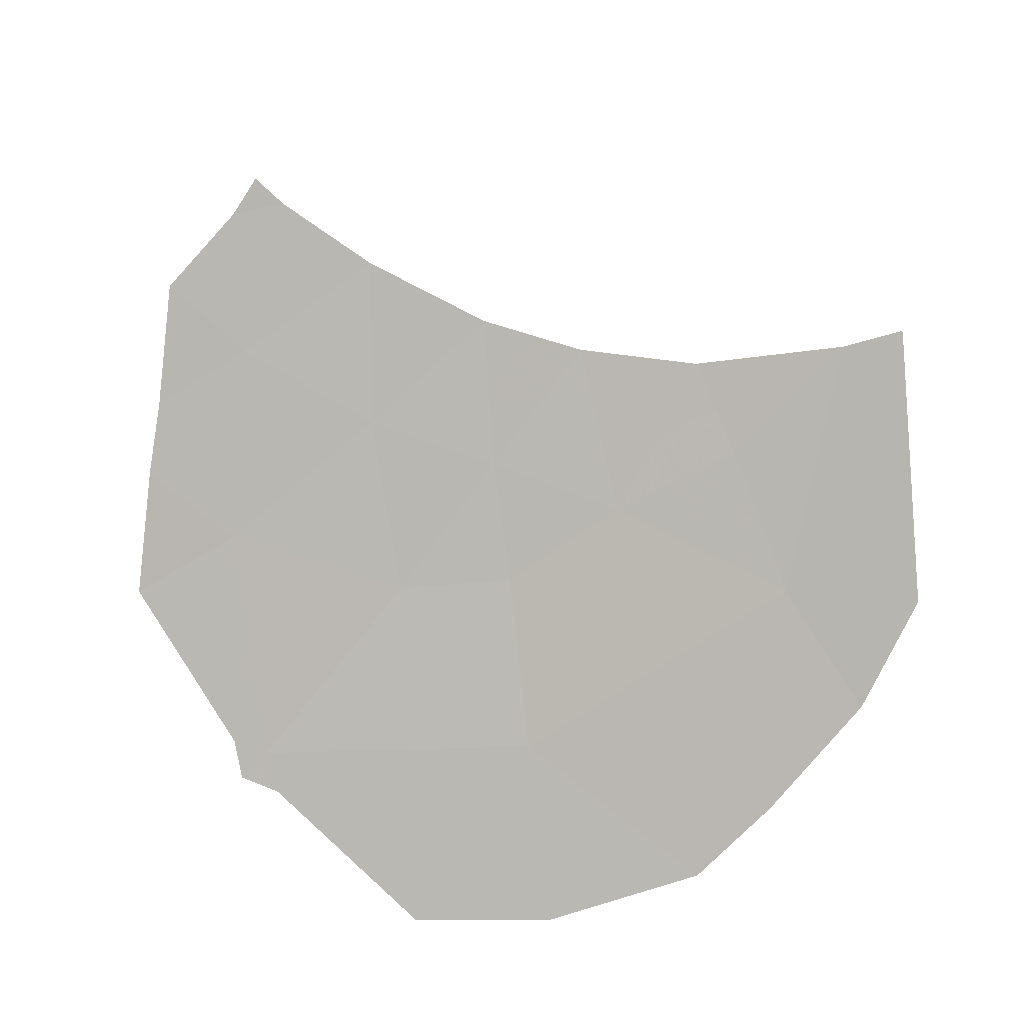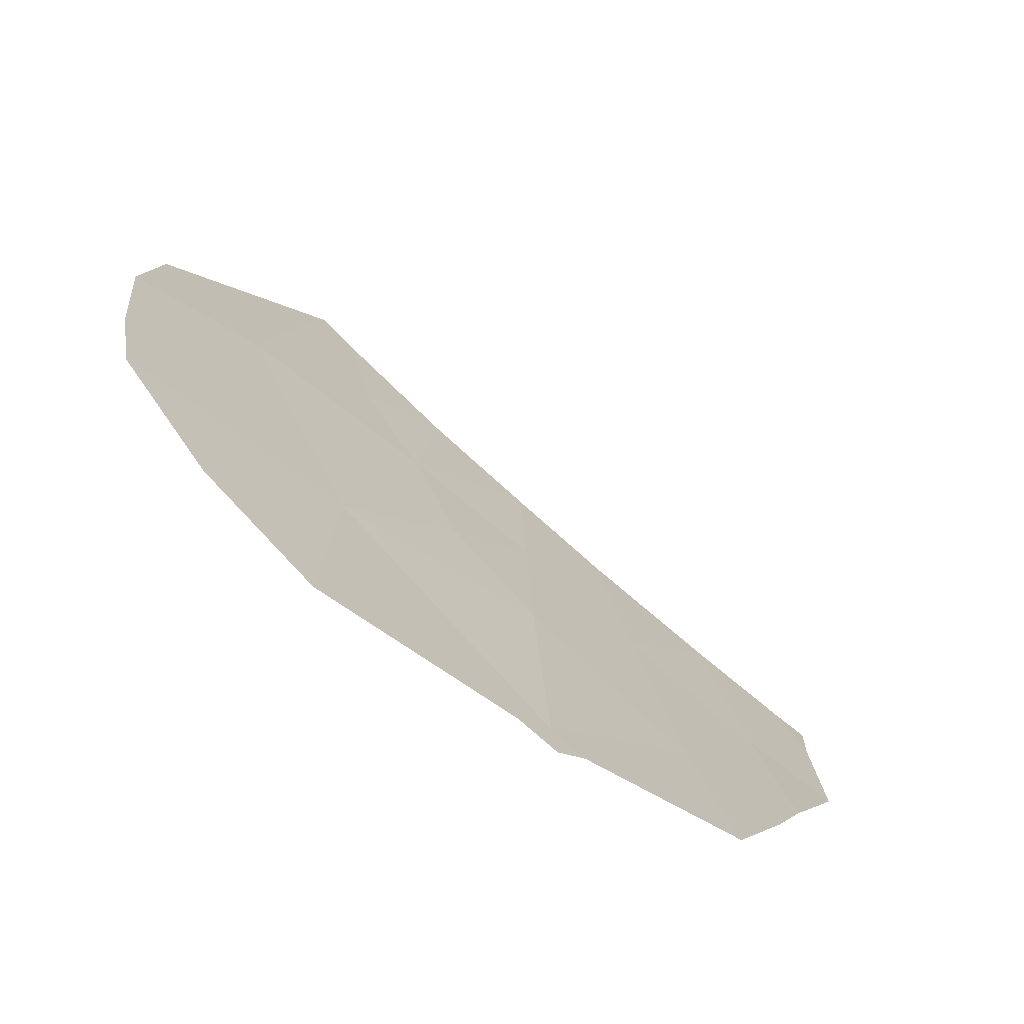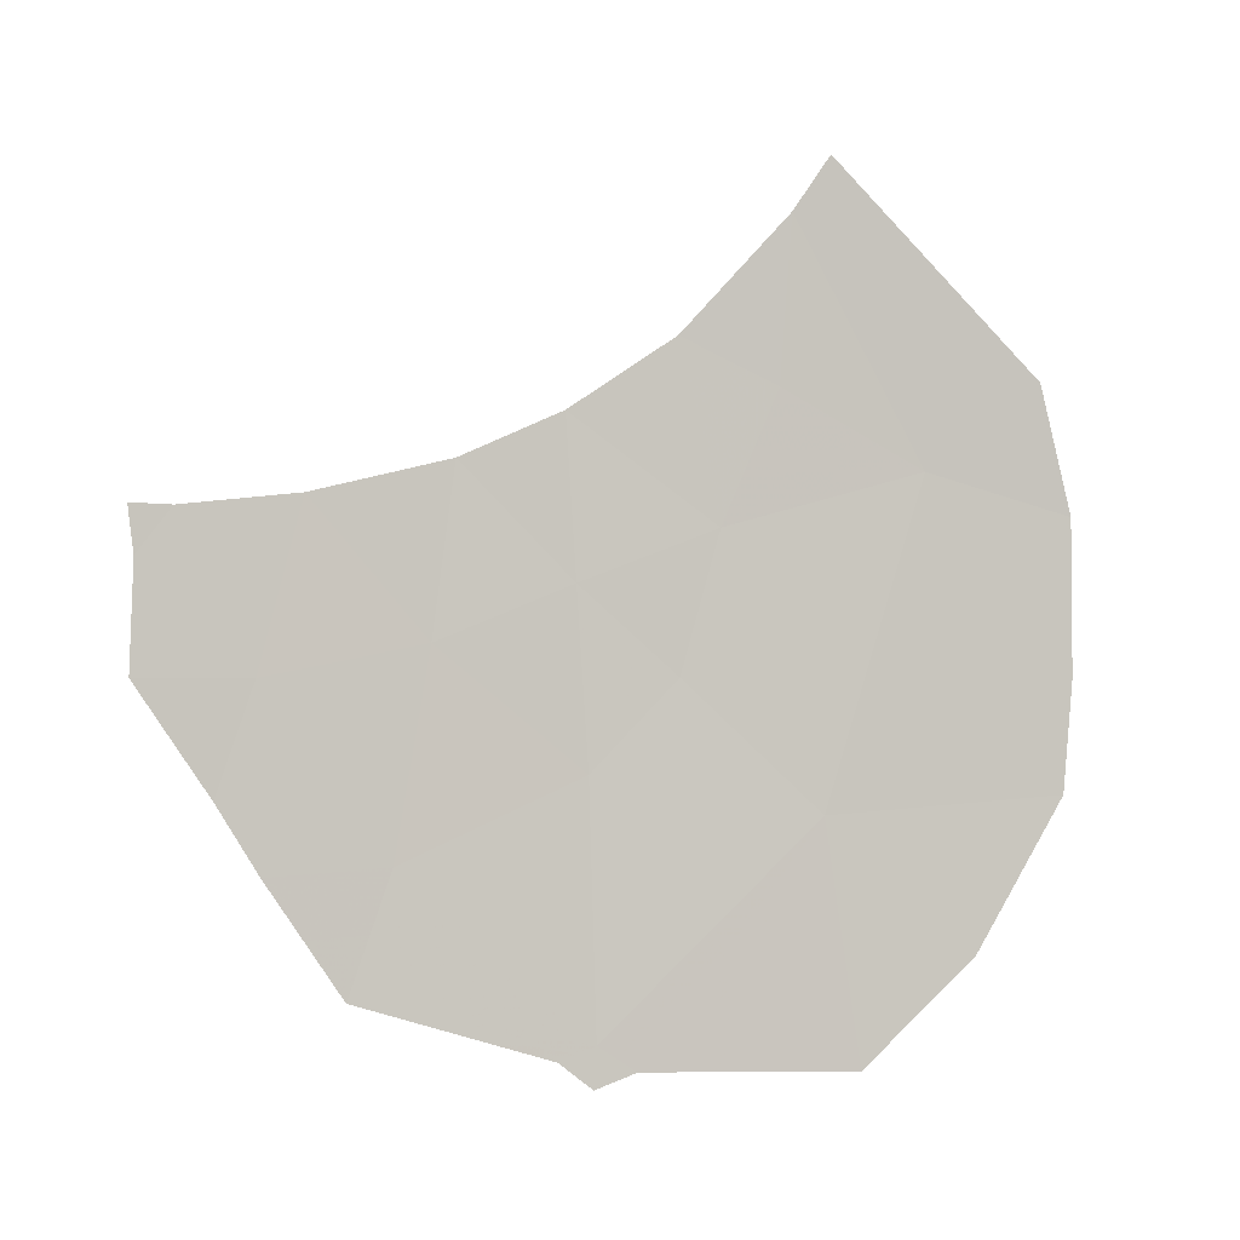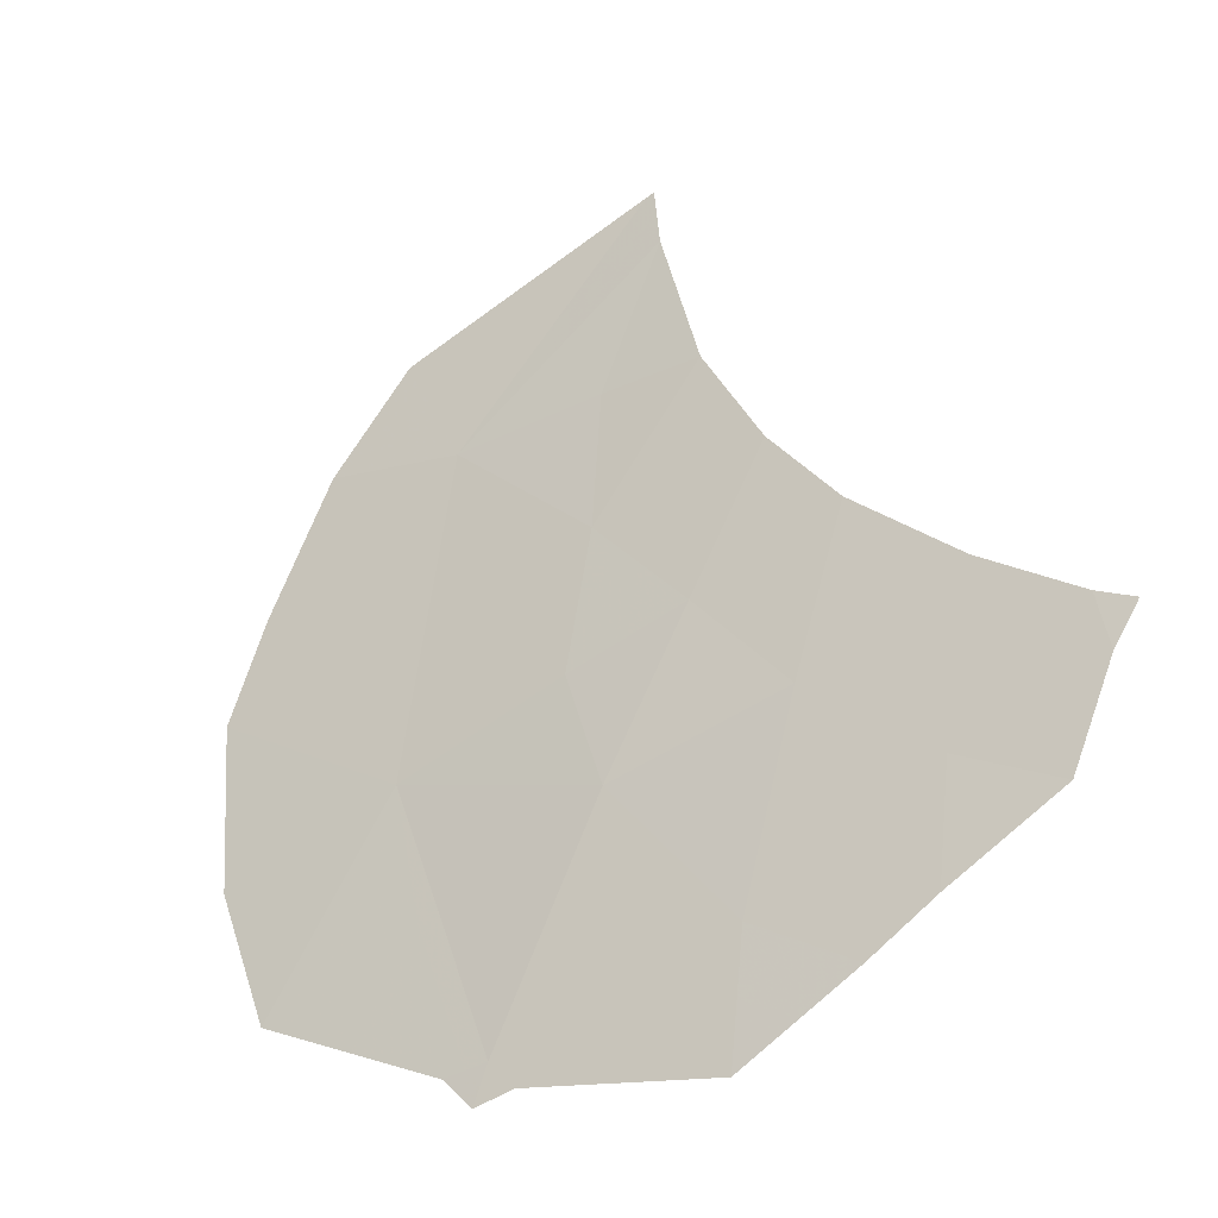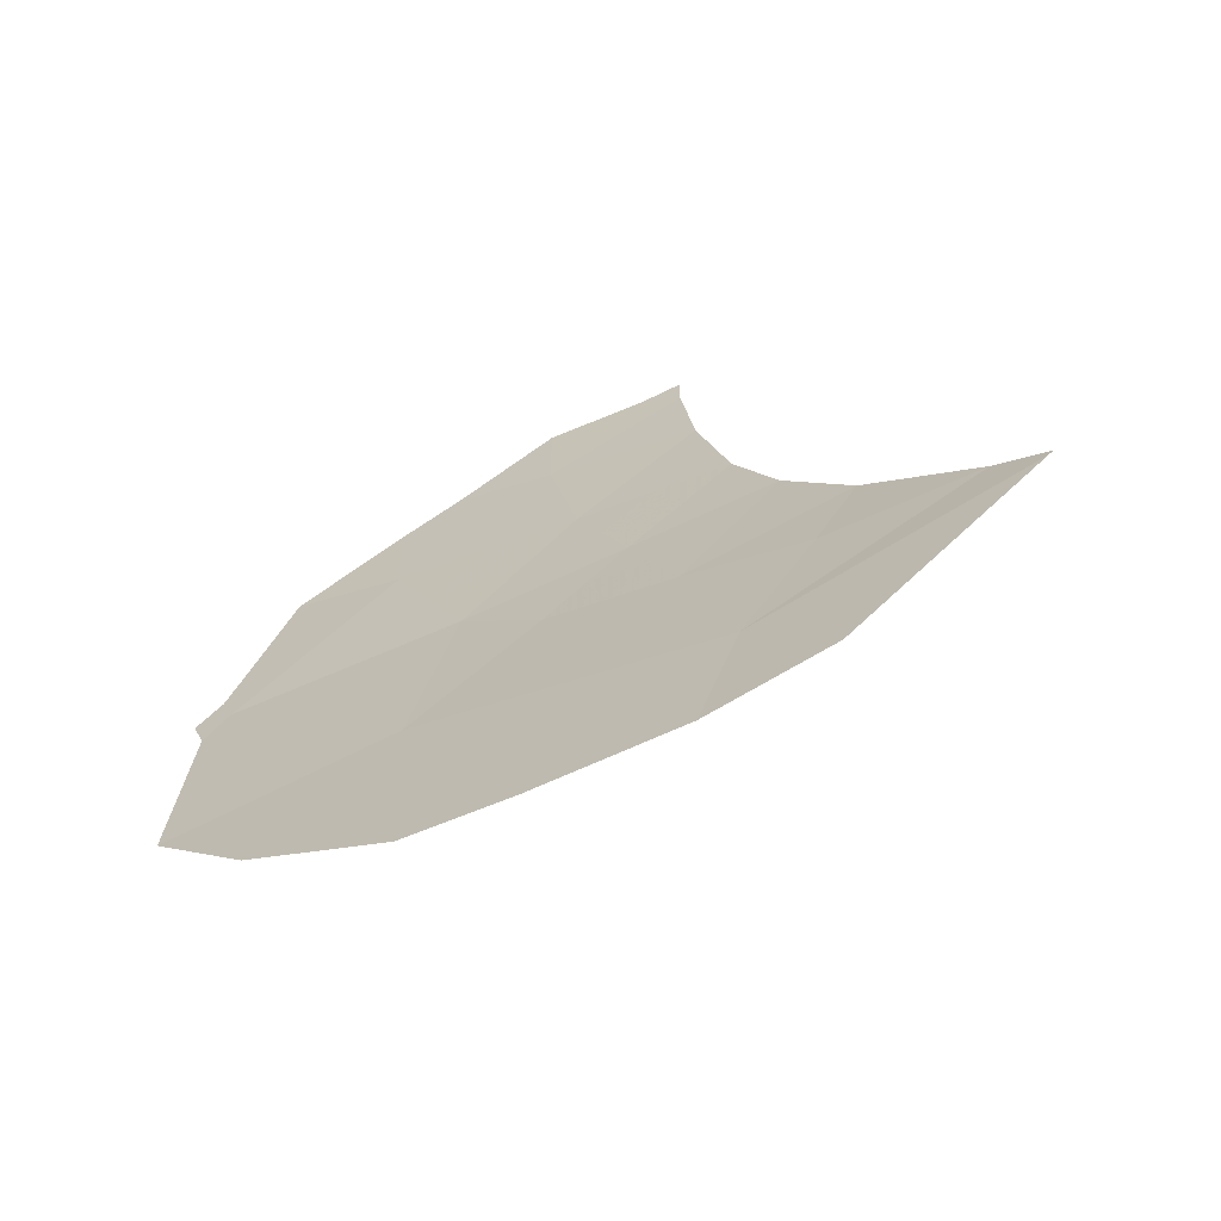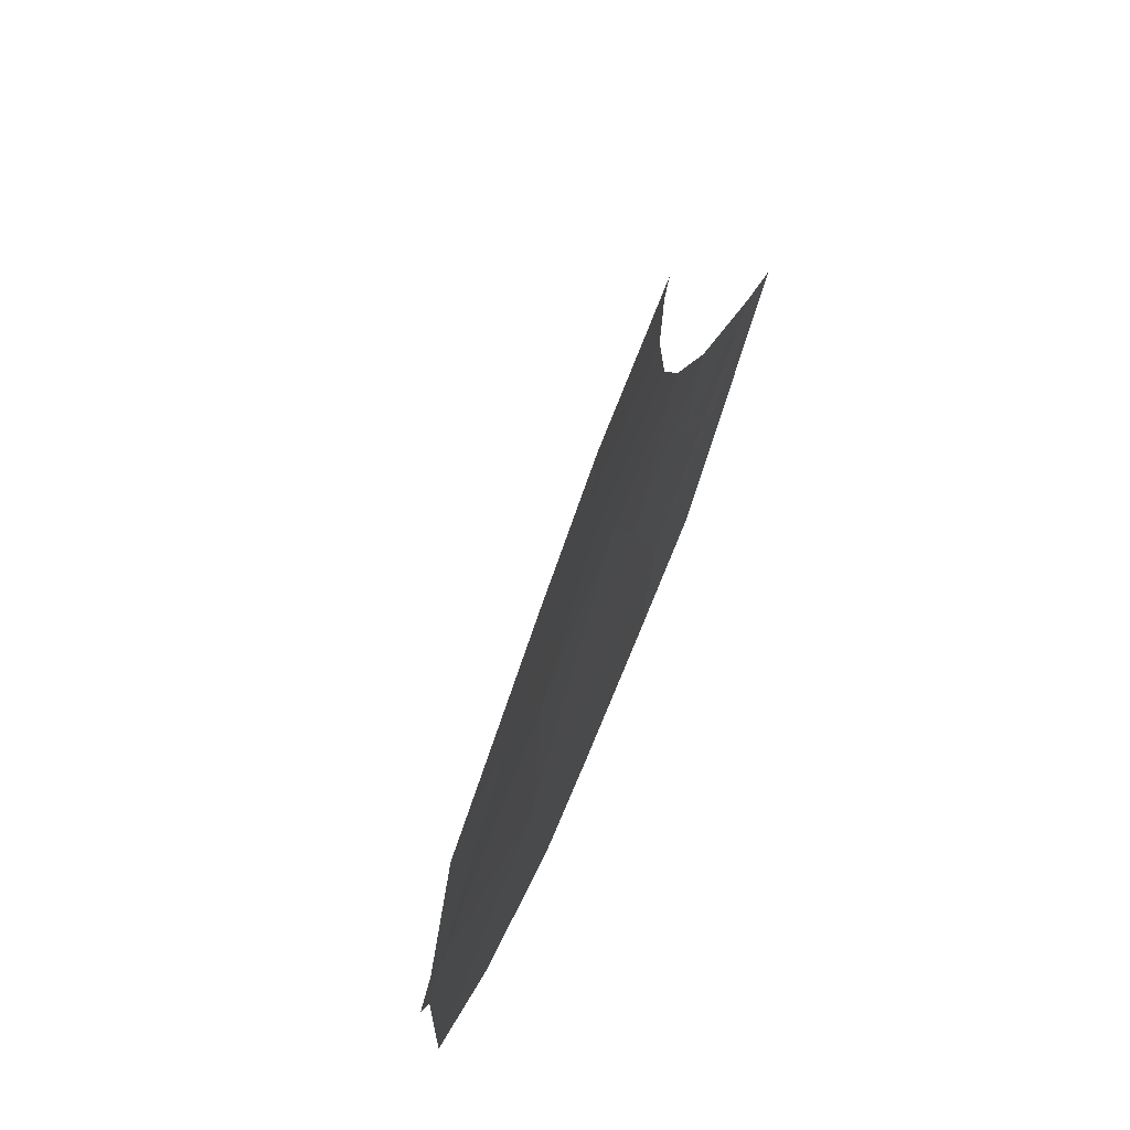
<metadata>
{"format":"obj","ext":"obj","renderer":"f3d","projection":"perspective","resolution":1024,"background":"white","views":[{"elev":69.9,"azim":50.4,"up":"+Z"},{"elev":-45.0,"azim":155.6,"up":"+Y"},{"elev":65.2,"azim":5.5,"up":"+Z"},{"elev":-4.7,"azim":-128.4,"up":"+Y"},{"elev":10.1,"azim":101.4,"up":"+Z"},{"elev":-29.7,"azim":-77.6,"up":"+Y"}]}
</metadata>
<code>
v 40.59 24.76 88.19
v 44.53 26.95 87.85
v 43.64 26.18 87.77
v 45.41 28.1 88.15
v 41.59 25.08 87.98
v 42.77 25.62 87.8
v 44.1 23.39 86.49
v 43.86 24.86 87.16
v 44.8 24.29 86.66
v 45.03 25.52 87.11
v 46.76 26.3 86.99
v 45.43 26.72 87.53
v 44.37 21.31 85.61
v 42.71 24.15 87.24
v 42.58 22.38 86.59
v 41.35 23.59 87.48
v 46.14 23.42 85.95
v 48.09 26.19 86.58
v 48.23 24.91 86
v 44.38 20.96 85.47
v 44.06 21.12 85.63
v 40.32 24.31 88.11
v 40.23 24.69 88.3
v 40.38 23.39 87.74
v 42.3 21.29 86.24
v 41.54 22.11 86.82
v 44.74 21.16 85.44
v 46.65 21.47 85
v 45.7 28.6 88.32
v 45.76 28.56 88.29
v 47.72 27.2 87.14
v 41.11 22.61 87.16
v 48.24 23.95 85.6
v 47.56 22.52 85.19
v 44.33 24.57 86.91
v 43.98 24.12 86.83
v 44.45 23.84 86.58
v 44.78 26.24 87.48
v 44.08 26.56 87.81
v 44.33 25.85 87.44
v 43.75 25.52 87.47
v 44.44 25.19 87.14
v 43.2 25.9 87.79
v 43.31 25.24 87.48
v 47.49 25.6 86.5
v 48.16 25.55 86.29
v 47.43 26.24 86.79
v 45.9 25.91 87.05
v 46.1 26.51 87.26
v 45.23 26.12 87.32
v 44.22 21.21 85.62
v 44.22 21.04 85.55
v 44.37 21.13 85.54
v 42.74 24.88 87.52
v 43.28 24.5 87.2
v 43.41 23.77 86.87
v 42.64 23.27 86.92
v 43.34 22.89 86.54
v 40.41 24.72 88.24
v 40.28 24.5 88.2
v 40.45 24.53 88.15
v 40.97 24.18 87.84
v 40.84 23.95 87.8
v 40.35 23.85 87.92
v 40.87 23.49 87.61
v 44.24 22.35 86.05
v 43.47 21.84 86.1
v 42.44 21.83 86.42
v 43.34 21.3 85.92
v 43.18 21.21 85.94
v 42.06 22.24 86.71
v 41.92 21.7 86.53
v 45.25 22.37 85.78
v 44.55 21.23 85.52
v 45.44 22.29 85.69
v 45.69 21.31 85.22
v 46.39 22.45 85.48
v 44.56 21.06 85.45
v 45.58 24.47 86.53
v 44.91 24.91 86.89
v 45.47 23.86 86.3
v 46.08 27.2 87.57
v 46.26 27.43 87.64
v 45.58 28.33 88.22
v 45.73 28.58 88.3
v 45.55 28.35 88.24
v 47.24 26.75 87.07
v 46.74 27.88 87.71
v 42.03 23.87 87.36
v 41.96 22.99 87.04
v 44.98 26.83 87.69
v 45.12 23.41 86.22
v 41.47 24.34 87.73
v 41.09 24.92 88.08
v 42.18 25.35 87.89
v 42.15 24.62 87.61
v 45.42 27.41 87.84
v 44.97 27.52 88
v 41.23 23.1 87.32
v 41.85 22.49 86.88
v 41.33 22.36 86.99
v 47.9 26.69 86.86
v 46.45 24.86 86.47
v 47.19 23.69 85.78
v 47.5 25.13 86.29
v 48.23 24.43 85.8
v 47.11 22 85.1
v 46.85 22.97 85.57
v 40.75 23 87.45
v 47.9 23.24 85.39
f 9 35 37
f 35 8 36
f 35 36 37
f 37 36 7
f 10 38 40
f 38 2 39
f 38 39 40
f 40 39 3
f 3 41 40
f 41 8 42
f 41 42 40
f 40 42 10
f 8 41 44
f 41 3 43
f 41 43 44
f 44 43 6
f 11 45 47
f 45 19 46
f 45 46 47
f 47 46 18
f 10 48 50
f 48 11 49
f 48 49 50
f 50 49 12
f 13 51 53
f 51 21 52
f 51 52 53
f 53 52 20
f 8 44 55
f 44 6 54
f 44 54 55
f 55 54 14
f 7 56 58
f 56 14 57
f 56 57 58
f 58 57 15
f 7 36 56
f 36 8 55
f 36 55 56
f 56 55 14
f 1 59 61
f 59 23 60
f 59 60 61
f 61 60 22
f 16 62 63
f 62 1 61
f 62 61 63
f 63 61 22
f 16 63 65
f 63 22 64
f 63 64 65
f 65 64 24
f 13 66 67
f 66 7 58
f 66 58 67
f 67 58 15
f 13 67 69
f 67 15 68
f 67 68 69
f 69 68 25
f 13 69 51
f 69 25 70
f 69 70 51
f 51 70 21
f 15 71 68
f 71 26 72
f 71 72 68
f 68 72 25
f 17 73 75
f 73 13 74
f 73 74 75
f 75 74 27
f 17 75 77
f 75 27 76
f 75 76 77
f 77 76 28
f 13 53 74
f 53 20 78
f 53 78 74
f 74 78 27
f 17 79 81
f 79 10 80
f 79 80 81
f 81 80 9
f 4 82 84
f 82 11 83
f 82 83 84
f 84 83 30
f 4 84 86
f 84 30 85
f 84 85 86
f 86 85 29
f 11 87 83
f 87 31 88
f 87 88 83
f 83 88 30
f 14 89 57
f 89 16 90
f 89 90 57
f 57 90 15
f 10 50 38
f 50 12 91
f 50 91 38
f 38 91 2
f 17 81 92
f 81 9 37
f 81 37 92
f 92 37 7
f 16 93 62
f 93 5 94
f 93 94 62
f 62 94 1
f 14 54 96
f 54 6 95
f 54 95 96
f 96 95 5
f 5 93 96
f 93 16 89
f 93 89 96
f 96 89 14
f 2 91 98
f 91 12 97
f 91 97 98
f 98 97 4
f 15 90 100
f 90 16 99
f 90 99 100
f 100 99 32
f 15 100 71
f 100 32 101
f 100 101 71
f 71 101 26
f 12 49 97
f 49 11 82
f 49 82 97
f 97 82 4
f 11 47 87
f 47 18 102
f 47 102 87
f 87 102 31
f 13 73 66
f 73 17 92
f 73 92 66
f 66 92 7
f 17 103 79
f 103 11 48
f 103 48 79
f 79 48 10
f 11 103 105
f 103 17 104
f 103 104 105
f 105 104 33
f 11 105 45
f 105 33 106
f 105 106 45
f 45 106 19
f 17 77 108
f 77 28 107
f 77 107 108
f 108 107 34
f 16 65 99
f 65 24 109
f 65 109 99
f 99 109 32
f 10 42 80
f 42 8 35
f 42 35 80
f 80 35 9
f 17 108 104
f 108 34 110
f 108 110 104
f 104 110 33

</code>
